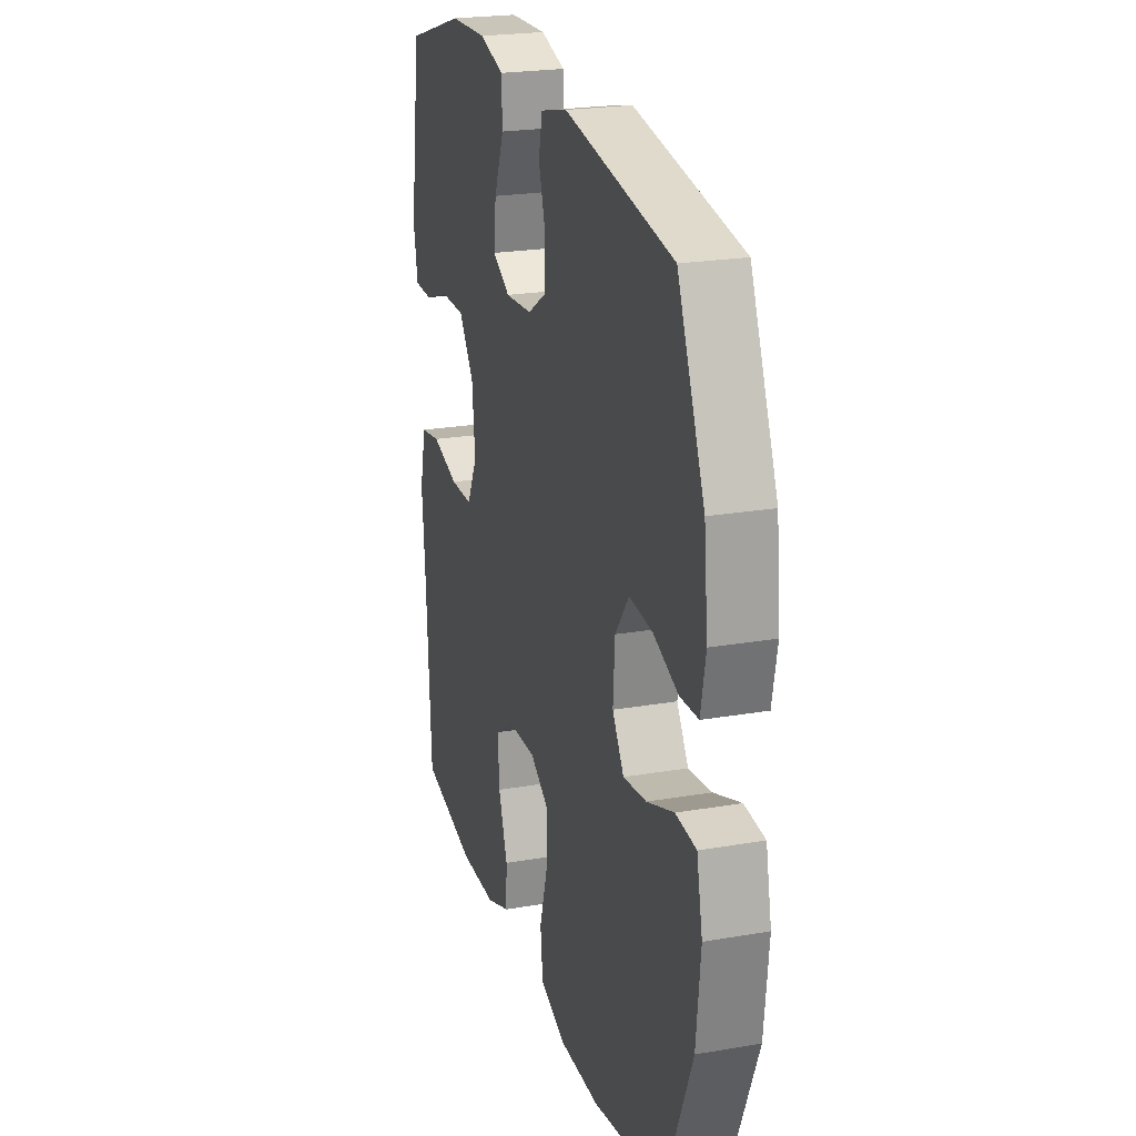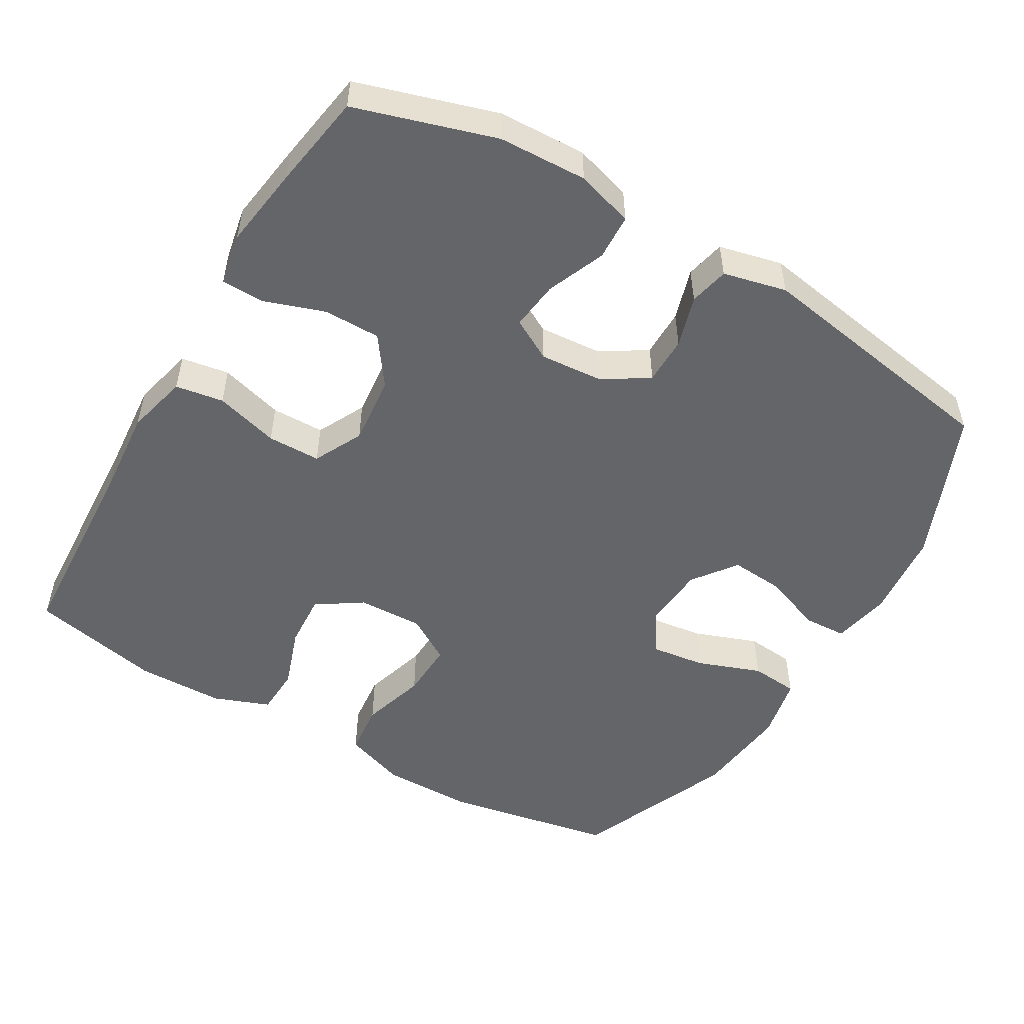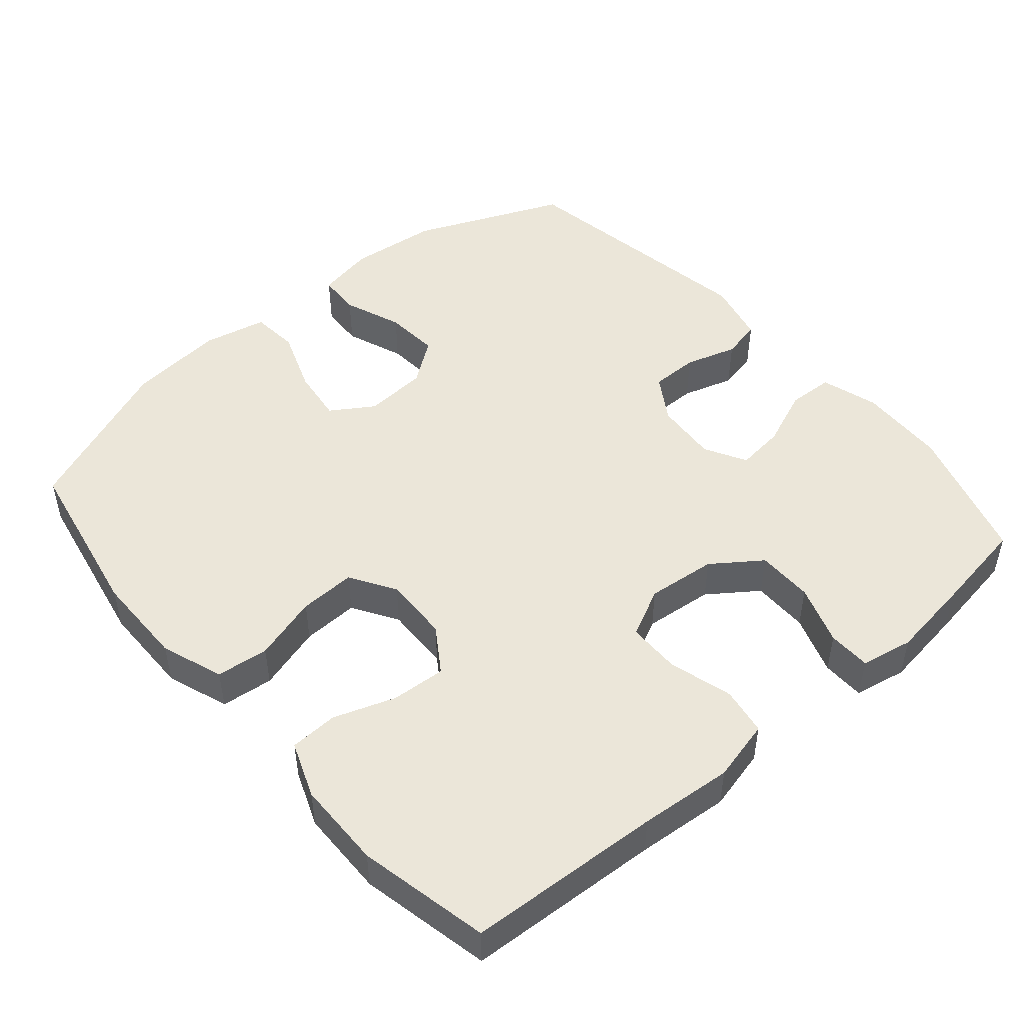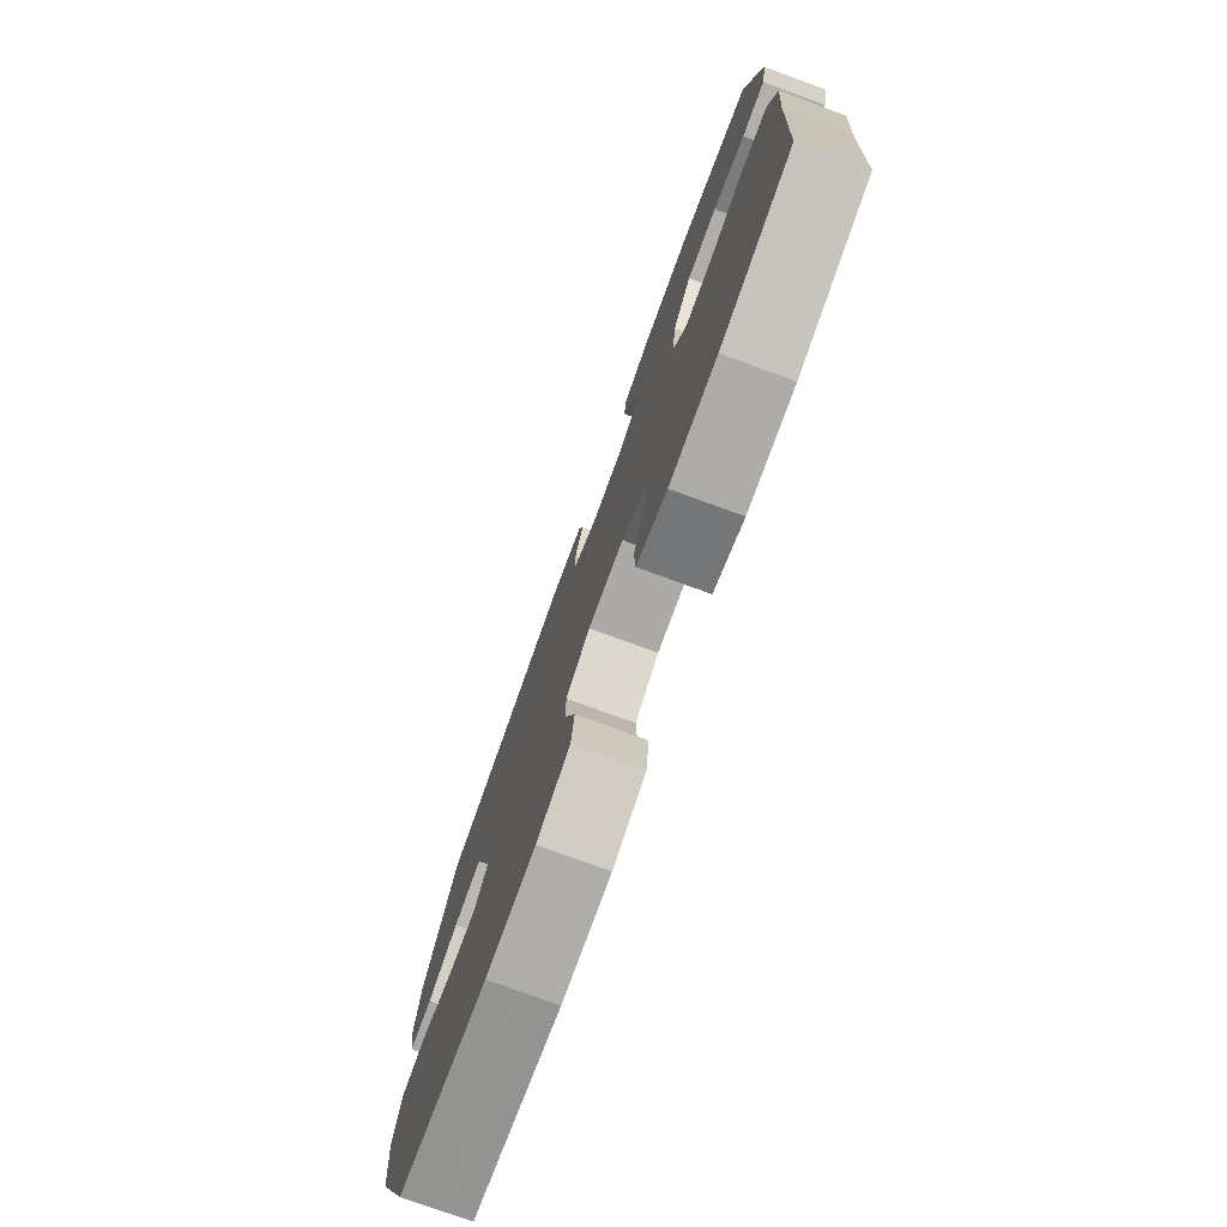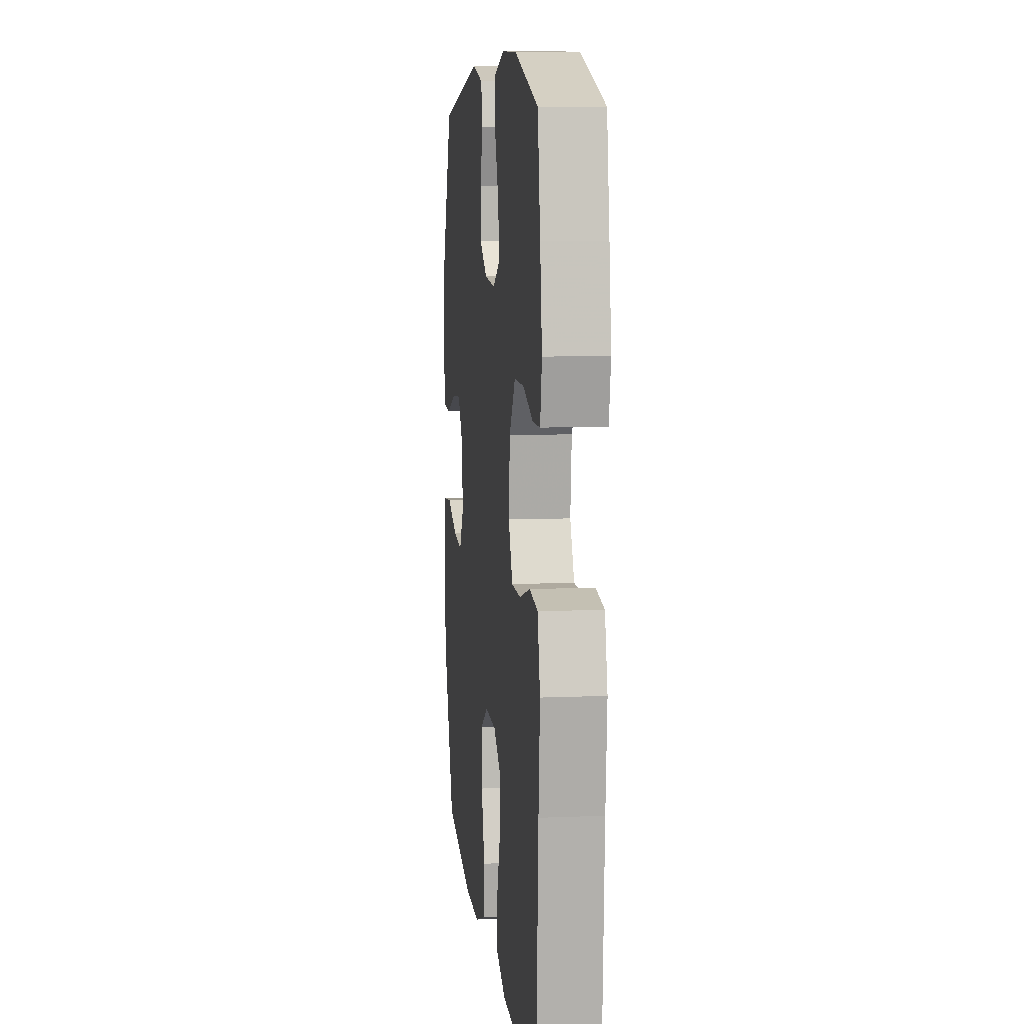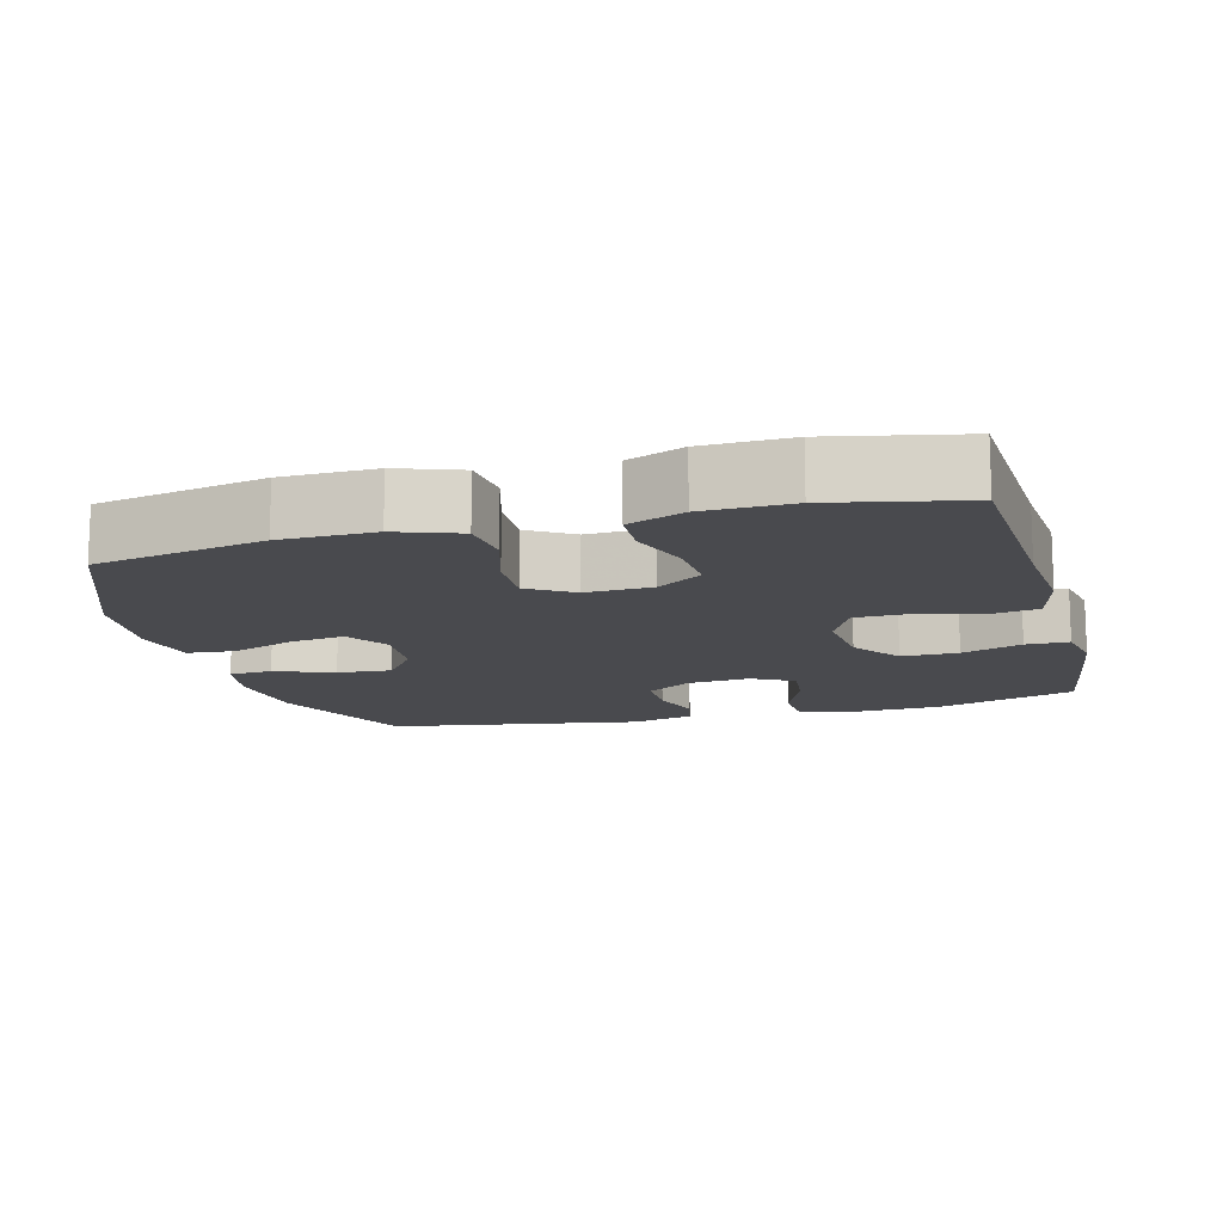
<metadata>
{"format":"obj","ext":"obj","renderer":"f3d","projection":"perspective","resolution":1024,"background":"white","views":[{"elev":23.0,"azim":73.6,"up":"+Z"},{"elev":-51.4,"azim":-30.5,"up":"+Y"},{"elev":48.5,"azim":-130.6,"up":"+Y"},{"elev":-77.6,"azim":-110.0,"up":"+Z"},{"elev":8.6,"azim":-96.5,"up":"+Z"},{"elev":-13.4,"azim":-164.9,"up":"+Y"}]}
</metadata>
<code>
v -0.5 0.07 0.5
v -0.306 0.07 0.56
v -0.183 0.07 0.565
v -0.103 0.07 0.541
v -0.1 0.07 0.477
v -0.133 0.07 0.396
v -0.141 0.07 0.328
v -0.083 0.07 0.296
v 0.005 0.07 0.303
v 0.068 0.07 0.343
v 0.068 0.07 0.41
v 0.046 0.07 0.482
v 0.058 0.07 0.537
v 0.146 0.07 0.558
v 0.5 0.07 0.5
v 0.589 0.07 0.29
v 0.602 0.07 0.166
v 0.586 0.07 0.085
v 0.526 0.07 0.082
v 0.444 0.07 0.113
v 0.368 0.07 0.119
v 0.323 0.07 0.058
v 0.317 0.07 -0.03
v 0.355 0.07 -0.089
v 0.431 0.07 -0.079
v 0.52 0.07 -0.046
v 0.587 0.07 -0.052
v 0.606 0.07 -0.141
v 0.592 0.07 -0.276
v 0.5 0.07 -0.5
v 0.264 0.07 -0.545
v 0.134 0.07 -0.546
v 0.047 0.07 -0.515
v 0.039 0.07 -0.442
v 0.066 0.07 -0.351
v 0.069 0.07 -0.272
v 0.006 0.07 -0.233
v -0.086 0.07 -0.236
v -0.149 0.07 -0.278
v -0.144 0.07 -0.354
v -0.114 0.07 -0.44
v -0.117 0.07 -0.507
v -0.195 0.07 -0.537
v -0.317 0.07 -0.539
v -0.5 0.07 -0.5
v -0.515 0.07 -0.228
v -0.526 0.07 -0.098
v -0.505 0.07 -0.012
v -0.438 0.07 -0.001
v -0.349 0.07 -0.026
v -0.275 0.07 -0.025
v -0.241 0.07 0.043
v -0.251 0.07 0.14
v -0.3 0.07 0.208
v -0.379 0.07 0.208
v -0.463 0.07 0.179
v -0.523 0.07 0.18
v -0.537 0.07 0.253
v -0.521 0.07 0.367
v -0.5 0 0.5
v -0.306 0 0.56
v -0.183 0 0.565
v -0.103 0 0.541
v -0.1 0 0.477
v -0.133 0 0.396
v -0.141 0 0.328
v -0.083 0 0.296
v 0.005 0 0.303
v 0.068 0 0.343
v 0.068 0 0.41
v 0.046 0 0.482
v 0.058 0 0.537
v 0.146 0 0.558
v 0.5 0 0.5
v 0.589 0 0.29
v 0.602 0 0.166
v 0.586 0 0.085
v 0.526 0 0.082
v 0.444 0 0.113
v 0.368 0 0.119
v 0.323 0 0.058
v 0.317 0 -0.03
v 0.355 0 -0.089
v 0.431 0 -0.079
v 0.52 0 -0.046
v 0.587 0 -0.052
v 0.606 0 -0.141
v 0.592 0 -0.276
v 0.5 0 -0.5
v 0.264 0 -0.545
v 0.134 0 -0.546
v 0.047 0 -0.515
v 0.039 0 -0.442
v 0.066 0 -0.351
v 0.069 0 -0.272
v 0.006 0 -0.233
v -0.086 0 -0.236
v -0.149 0 -0.278
v -0.144 0 -0.354
v -0.114 0 -0.44
v -0.117 0 -0.507
v -0.195 0 -0.537
v -0.317 0 -0.539
v -0.5 0 -0.5
v -0.515 0 -0.228
v -0.526 0 -0.098
v -0.505 0 -0.012
v -0.438 0 -0.001
v -0.349 0 -0.026
v -0.275 0 -0.025
v -0.241 0 0.043
v -0.251 0 0.14
v -0.3 0 0.208
v -0.379 0 0.208
v -0.463 0 0.179
v -0.523 0 0.18
v -0.537 0 0.253
v -0.521 0 0.367
f 55 56 57 58
f 54 55 58 59
f 47 48 49 50
f 46 47 50 51
f 45 46 51
f 44 45 51 52
f 40 41 42 43
f 39 40 43 44
f 32 33 34 35
f 32 35 36
f 31 32 36
f 30 31 36
f 29 30 36 37
f 25 26 27 28
f 24 25 28 29
f 17 18 19 20
f 17 20 21
f 16 17 21
f 15 16 21
f 14 15 21 22
f 11 12 13 14
f 10 11 14 22
f 3 4 5 6
f 3 6 7
f 2 3 7
f 54 59 1 2
f 53 54 2 7
f 52 53 7 8
f 39 44 52 8
f 38 39 8 9
f 37 38 9 10
f 24 29 37
f 23 24 37 10
f 10 22 23
f 117 116 115 114
f 118 117 114 113
f 109 108 107 106
f 110 109 106 105
f 110 105 104
f 111 110 104 103
f 102 101 100 99
f 103 102 99 98
f 94 93 92 91
f 95 94 91
f 95 91 90
f 95 90 89
f 96 95 89 88
f 87 86 85 84
f 88 87 84 83
f 79 78 77 76
f 80 79 76
f 80 76 75
f 80 75 74
f 81 80 74 73
f 73 72 71 70
f 81 73 70 69
f 65 64 63 62
f 66 65 62
f 66 62 61
f 61 60 118 113
f 66 61 113 112
f 67 66 112 111
f 67 111 103 98
f 68 67 98 97
f 69 68 97 96
f 96 88 83
f 69 96 83 82
f 82 81 69
f 1 60 61 2
f 2 61 62 3
f 3 62 63 4
f 4 63 64 5
f 5 64 65 6
f 6 65 66 7
f 7 66 67 8
f 8 67 68 9
f 9 68 69 10
f 10 69 70 11
f 11 70 71 12
f 12 71 72 13
f 13 72 73 14
f 14 73 74 15
f 15 74 75 16
f 16 75 76 17
f 17 76 77 18
f 18 77 78 19
f 19 78 79 20
f 20 79 80 21
f 21 80 81 22
f 22 81 82 23
f 23 82 83 24
f 24 83 84 25
f 25 84 85 26
f 26 85 86 27
f 27 86 87 28
f 28 87 88 29
f 29 88 89 30
f 30 89 90 31
f 31 90 91 32
f 32 91 92 33
f 33 92 93 34
f 34 93 94 35
f 35 94 95 36
f 36 95 96 37
f 37 96 97 38
f 38 97 98 39
f 39 98 99 40
f 40 99 100 41
f 41 100 101 42
f 42 101 102 43
f 43 102 103 44
f 44 103 104 45
f 45 104 105 46
f 46 105 106 47
f 47 106 107 48
f 48 107 108 49
f 49 108 109 50
f 50 109 110 51
f 51 110 111 52
f 52 111 112 53
f 53 112 113 54
f 54 113 114 55
f 55 114 115 56
f 56 115 116 57
f 57 116 117 58
f 58 117 118 59
f 59 118 60 1

</code>
